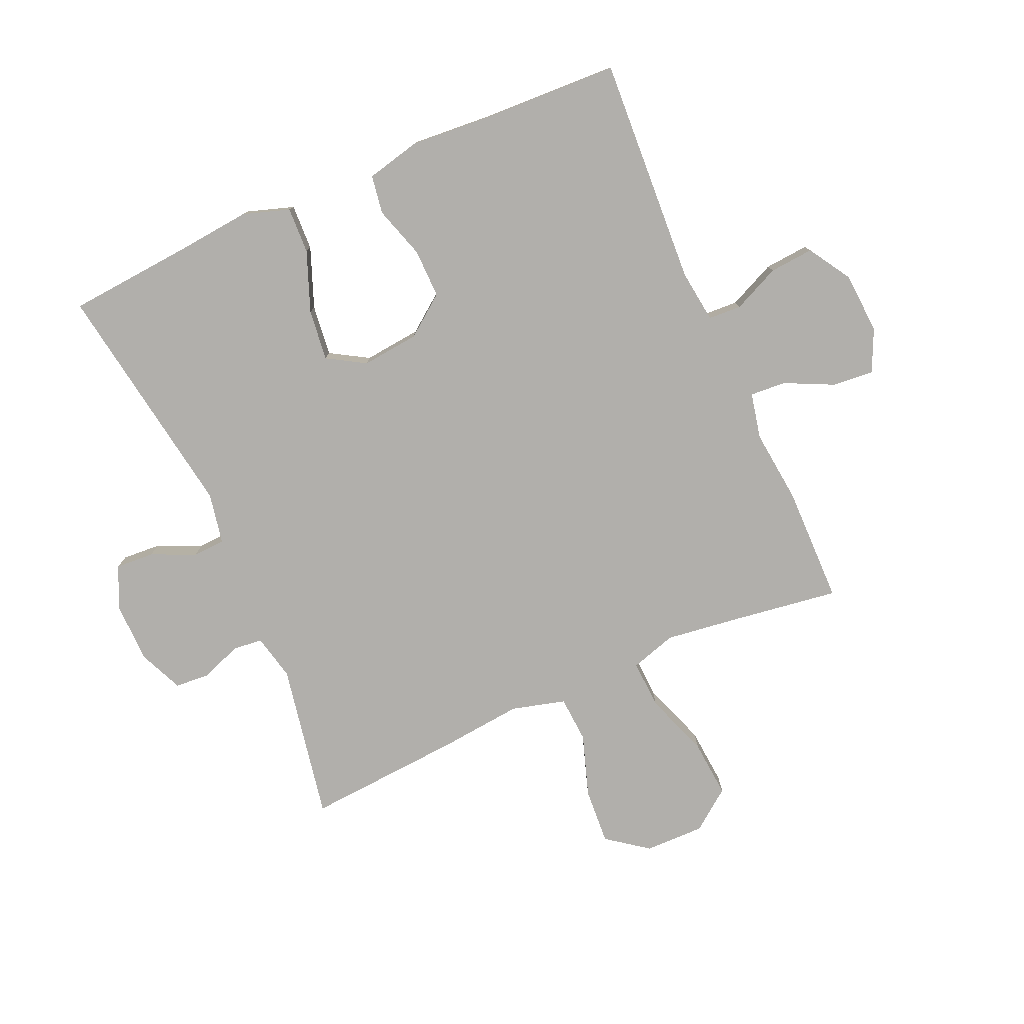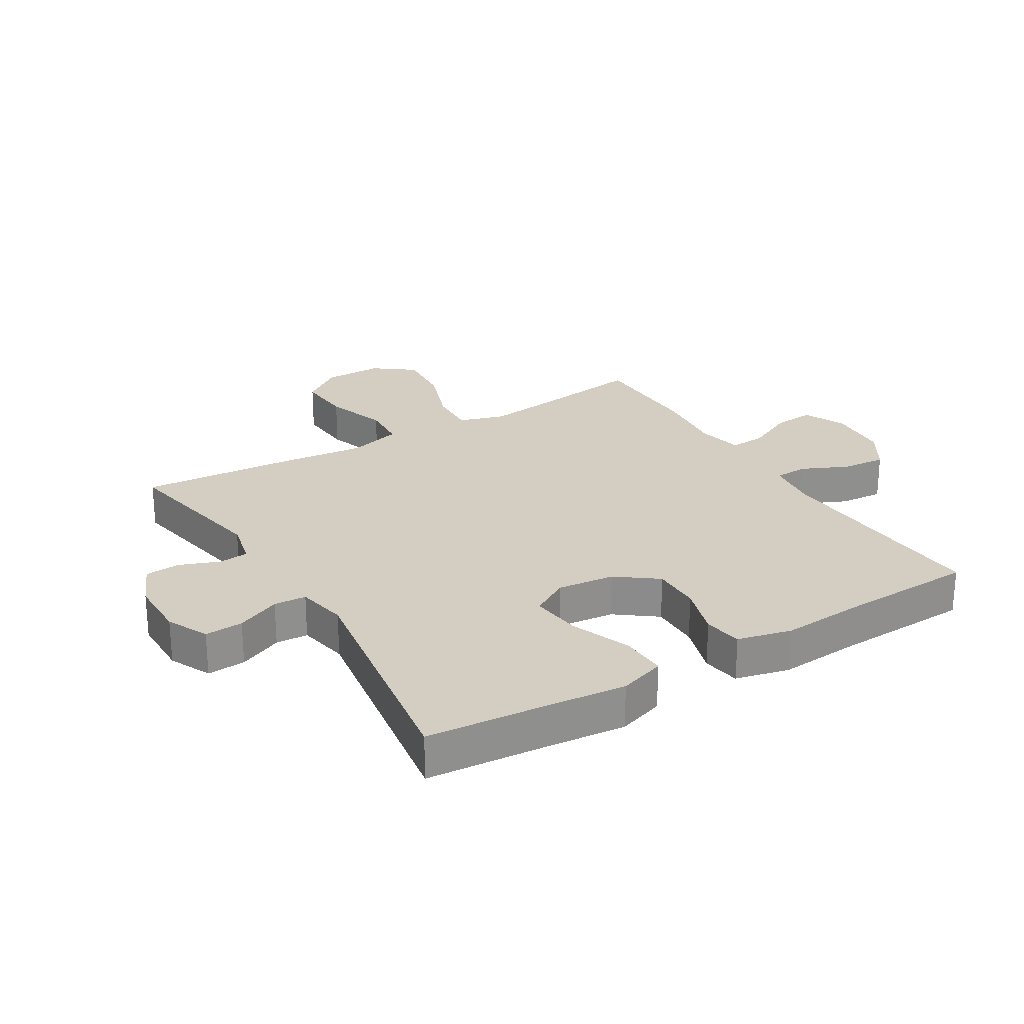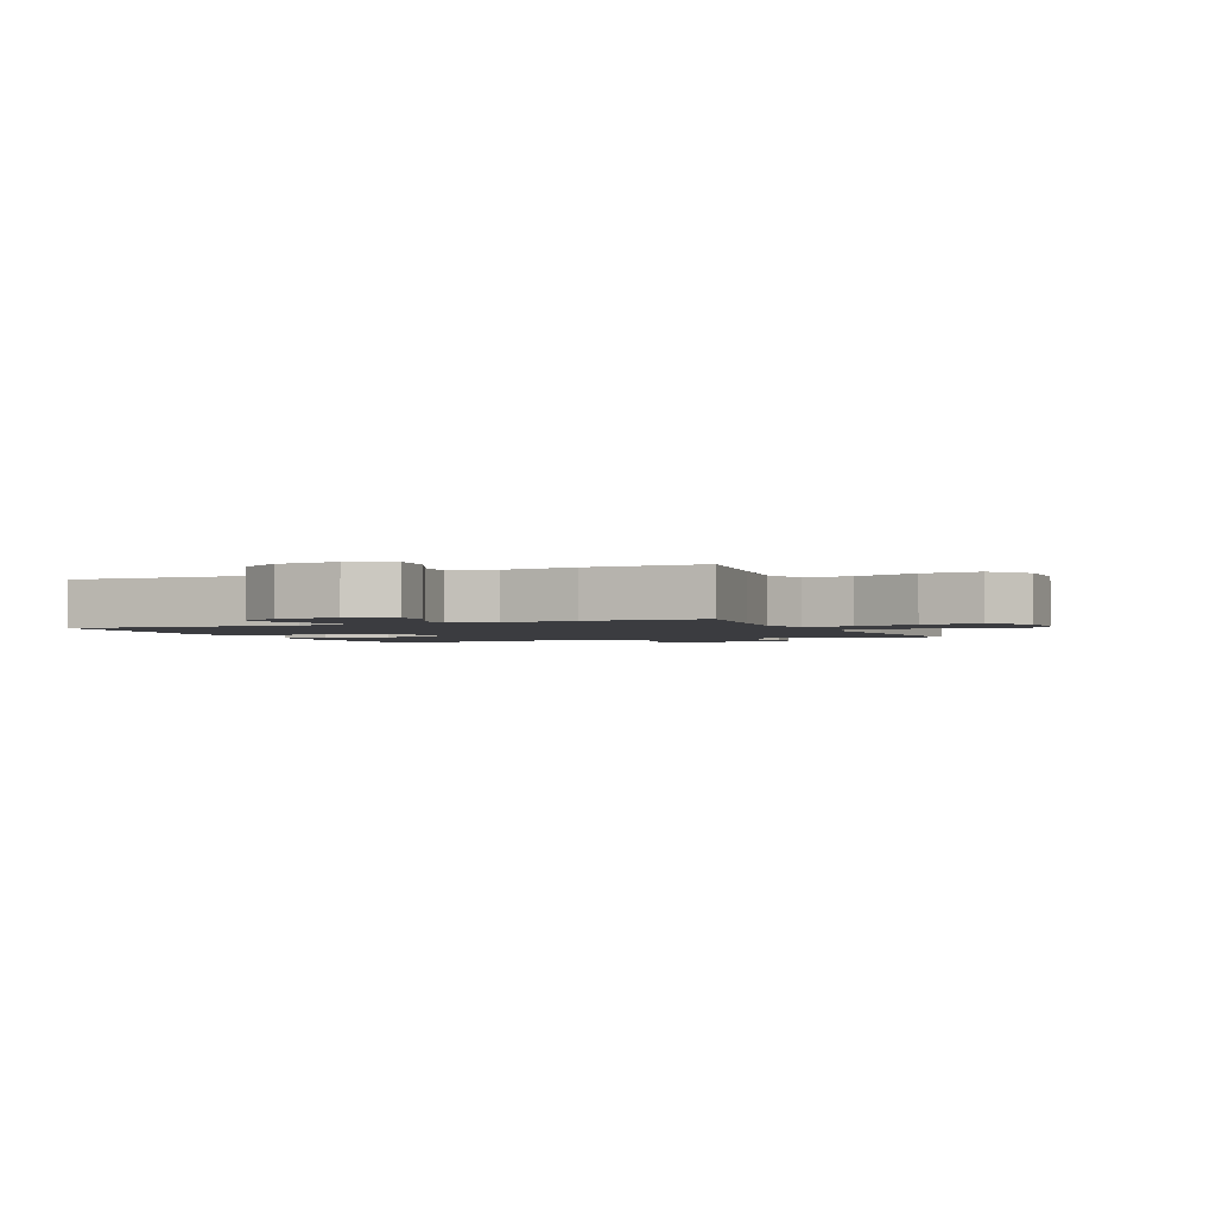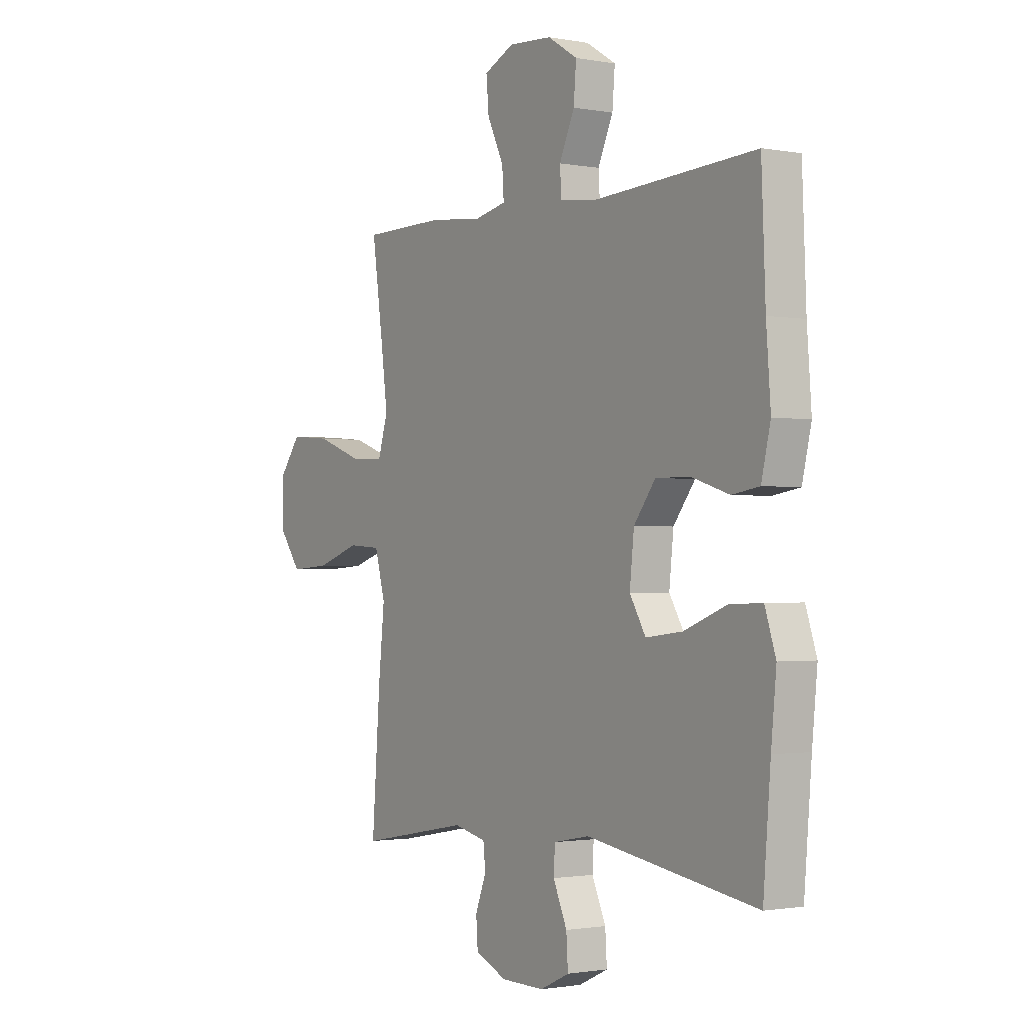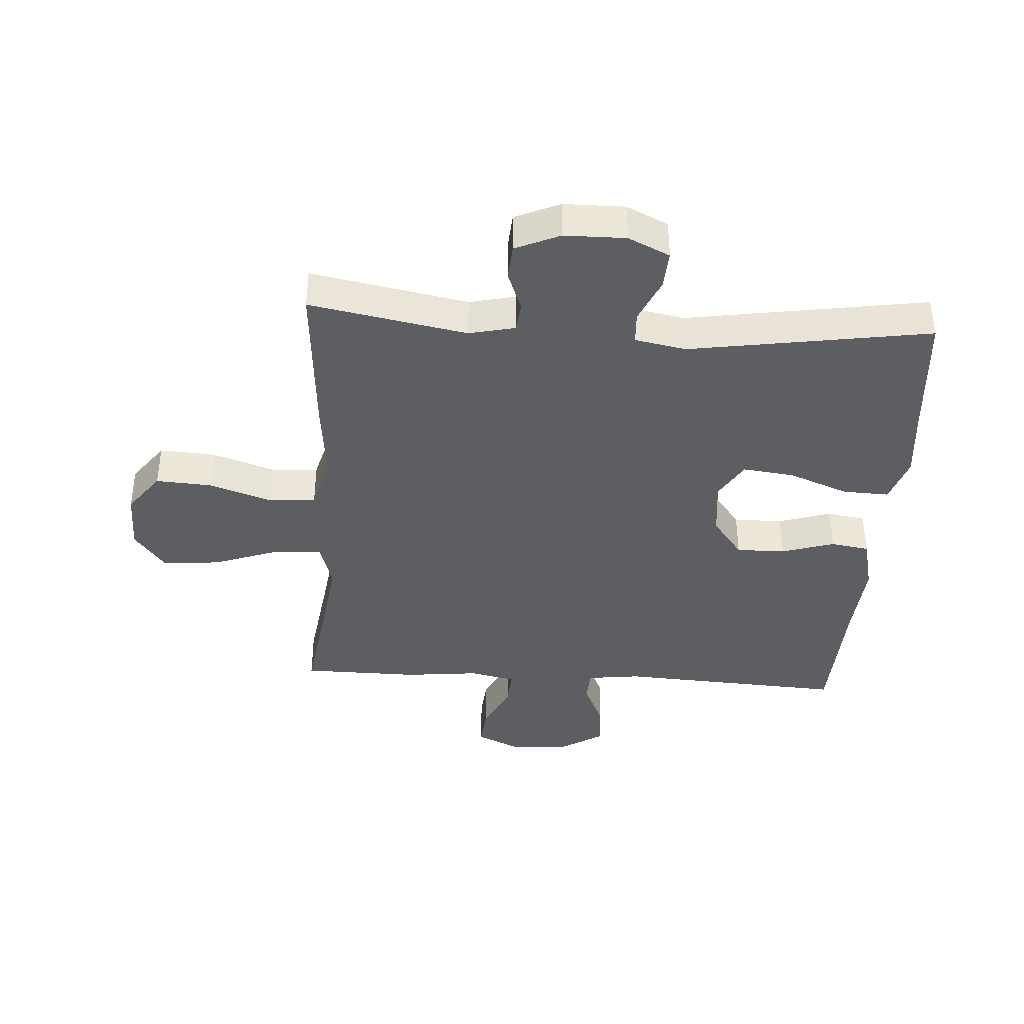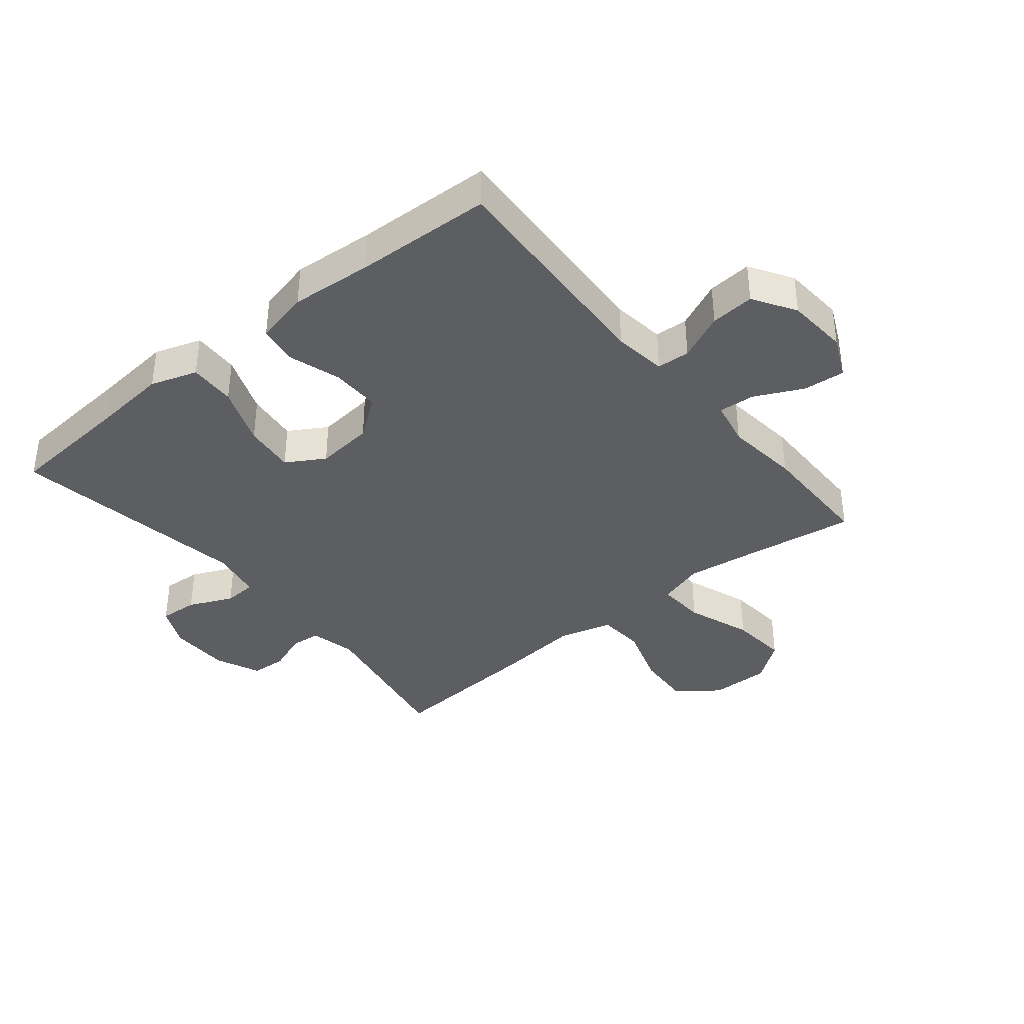
<metadata>
{"format":"obj","ext":"obj","renderer":"f3d","projection":"perspective","resolution":1024,"background":"white","views":[{"elev":-78.2,"azim":-66.2,"up":"+Y"},{"elev":25.2,"azim":-121.2,"up":"+Y"},{"elev":-2.1,"azim":24.1,"up":"+Y"},{"elev":-1.4,"azim":-123.8,"up":"+Z"},{"elev":-39.3,"azim":176.3,"up":"+Y"},{"elev":-37.6,"azim":-50.7,"up":"+Y"}]}
</metadata>
<code>
v 0.5 0.07 -0.5
v 0.243 0.07 -0.452
v 0.168 0.07 -0.469
v 0.163 0.07 -0.518
v 0.188 0.07 -0.583
v 0.184 0.07 -0.641
v 0.111 0.07 -0.673
v 0.011 0.07 -0.674
v -0.057 0.07 -0.642
v -0.053 0.07 -0.579
v -0.021 0.07 -0.507
v -0.024 0.07 -0.454
v -0.107 0.07 -0.438
v -0.5 0.07 -0.5
v -0.517 0.07 -0.295
v -0.529 0.07 -0.174
v -0.504 0.07 -0.098
v -0.428 0.07 -0.101
v -0.33 0.07 -0.139
v -0.246 0.07 -0.149
v -0.209 0.07 -0.087
v -0.219 0.07 0.007
v -0.269 0.07 0.073
v -0.349 0.07 0.072
v -0.435 0.07 0.045
v -0.498 0.07 0.055
v -0.519 0.07 0.144
v -0.509 0.07 0.278
v -0.5 0.07 0.5
v -0.128 0.07 0.479
v -0.041 0.07 0.49
v -0.038 0.07 0.544
v -0.073 0.07 0.621
v -0.079 0.07 0.693
v -0.01 0.07 0.736
v 0.091 0.07 0.743
v 0.16 0.07 0.711
v 0.154 0.07 0.643
v 0.116 0.07 0.564
v 0.112 0.07 0.505
v 0.187 0.07 0.489
v 0.308 0.07 0.502
v 0.5 0.07 0.5
v 0.475 0.07 0.325
v 0.459 0.07 0.203
v 0.482 0.07 0.128
v 0.561 0.07 0.132
v 0.667 0.07 0.17
v 0.762 0.07 0.178
v 0.812 0.07 0.112
v 0.811 0.07 0.014
v 0.761 0.07 -0.053
v 0.669 0.07 -0.047
v 0.567 0.07 -0.013
v 0.491 0.07 -0.018
v 0.467 0.07 -0.106
v 0.481 0.07 -0.242
v 0.5 0 -0.5
v 0.243 0 -0.452
v 0.168 0 -0.469
v 0.163 0 -0.518
v 0.188 0 -0.583
v 0.184 0 -0.641
v 0.111 0 -0.673
v 0.011 0 -0.674
v -0.057 0 -0.642
v -0.053 0 -0.579
v -0.021 0 -0.507
v -0.024 0 -0.454
v -0.107 0 -0.438
v -0.5 0 -0.5
v -0.517 0 -0.295
v -0.529 0 -0.174
v -0.504 0 -0.098
v -0.428 0 -0.101
v -0.33 0 -0.139
v -0.246 0 -0.149
v -0.209 0 -0.087
v -0.219 0 0.007
v -0.269 0 0.073
v -0.349 0 0.072
v -0.435 0 0.045
v -0.498 0 0.055
v -0.519 0 0.144
v -0.509 0 0.278
v -0.5 0 0.5
v -0.128 0 0.479
v -0.041 0 0.49
v -0.038 0 0.544
v -0.073 0 0.621
v -0.079 0 0.693
v -0.01 0 0.736
v 0.091 0 0.743
v 0.16 0 0.711
v 0.154 0 0.643
v 0.116 0 0.564
v 0.112 0 0.505
v 0.187 0 0.489
v 0.308 0 0.502
v 0.5 0 0.5
v 0.475 0 0.325
v 0.459 0 0.203
v 0.482 0 0.128
v 0.561 0 0.132
v 0.667 0 0.17
v 0.762 0 0.178
v 0.812 0 0.112
v 0.811 0 0.014
v 0.761 0 -0.053
v 0.669 0 -0.047
v 0.567 0 -0.013
v 0.491 0 -0.018
v 0.467 0 -0.106
v 0.481 0 -0.242
f 56 57 1 2
f 55 56 2 3
f 52 53 54
f 51 52 54
f 50 51 54
f 49 50 54
f 48 49 54
f 47 48 54
f 46 47 54 55
f 45 46 55 3
f 41 42 43 44
f 44 45 3
f 41 44 3
f 40 41 3
f 37 38 39
f 36 37 39
f 35 36 39
f 34 35 39
f 33 34 39
f 32 33 39
f 31 32 39 40
f 40 3 4
f 31 40 4
f 30 31 4
f 28 29 30
f 27 28 30
f 26 27 30
f 25 26 30
f 24 25 30
f 23 24 30
f 22 23 30
f 21 22 30 4
f 17 18 19
f 16 17 19
f 15 16 19
f 15 19 20
f 14 15 20
f 13 14 20
f 12 13 20 21
f 9 10 11
f 8 9 11
f 7 8 11
f 6 7 11
f 5 6 11
f 4 5 11
f 4 11 12
f 4 12 21
f 59 58 114 113
f 60 59 113 112
f 111 110 109
f 111 109 108
f 111 108 107
f 111 107 106
f 111 106 105
f 111 105 104
f 112 111 104 103
f 60 112 103 102
f 101 100 99 98
f 60 102 101
f 60 101 98
f 60 98 97
f 96 95 94
f 96 94 93
f 96 93 92
f 96 92 91
f 96 91 90
f 96 90 89
f 97 96 89 88
f 61 60 97
f 61 97 88
f 61 88 87
f 87 86 85
f 87 85 84
f 87 84 83
f 87 83 82
f 87 82 81
f 87 81 80
f 87 80 79
f 61 87 79 78
f 76 75 74
f 76 74 73
f 76 73 72
f 77 76 72
f 77 72 71
f 77 71 70
f 78 77 70 69
f 68 67 66
f 68 66 65
f 68 65 64
f 68 64 63
f 68 63 62
f 68 62 61
f 69 68 61
f 78 69 61
f 1 58 59 2
f 2 59 60 3
f 3 60 61 4
f 4 61 62 5
f 5 62 63 6
f 6 63 64 7
f 7 64 65 8
f 8 65 66 9
f 9 66 67 10
f 10 67 68 11
f 11 68 69 12
f 12 69 70 13
f 13 70 71 14
f 14 71 72 15
f 15 72 73 16
f 16 73 74 17
f 17 74 75 18
f 18 75 76 19
f 19 76 77 20
f 20 77 78 21
f 21 78 79 22
f 22 79 80 23
f 23 80 81 24
f 24 81 82 25
f 25 82 83 26
f 26 83 84 27
f 27 84 85 28
f 28 85 86 29
f 29 86 87 30
f 30 87 88 31
f 31 88 89 32
f 32 89 90 33
f 33 90 91 34
f 34 91 92 35
f 35 92 93 36
f 36 93 94 37
f 37 94 95 38
f 38 95 96 39
f 39 96 97 40
f 40 97 98 41
f 41 98 99 42
f 42 99 100 43
f 43 100 101 44
f 44 101 102 45
f 45 102 103 46
f 46 103 104 47
f 47 104 105 48
f 48 105 106 49
f 49 106 107 50
f 50 107 108 51
f 51 108 109 52
f 52 109 110 53
f 53 110 111 54
f 54 111 112 55
f 55 112 113 56
f 56 113 114 57
f 57 114 58 1

</code>
